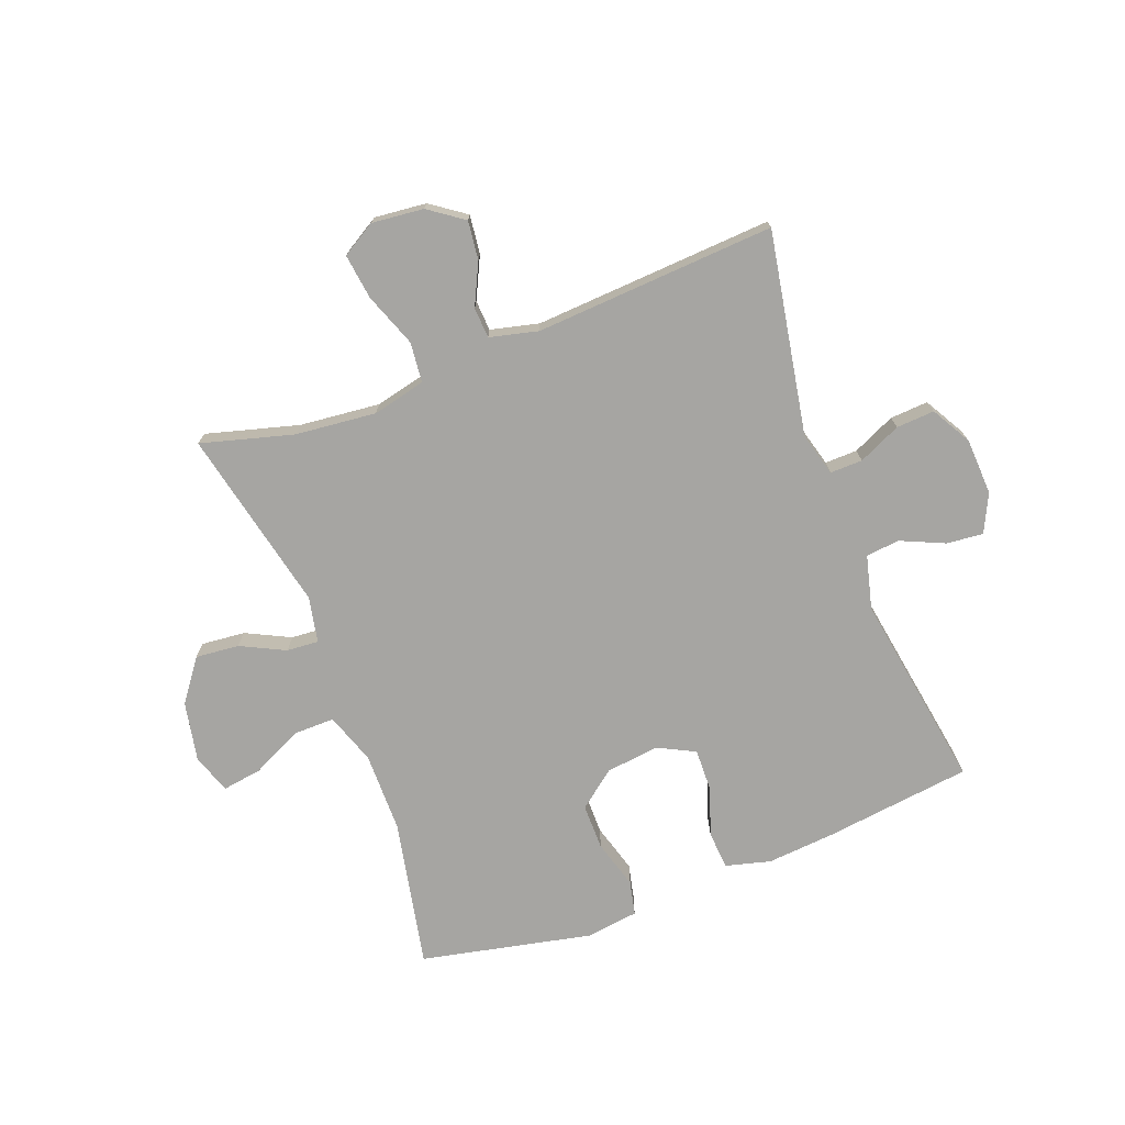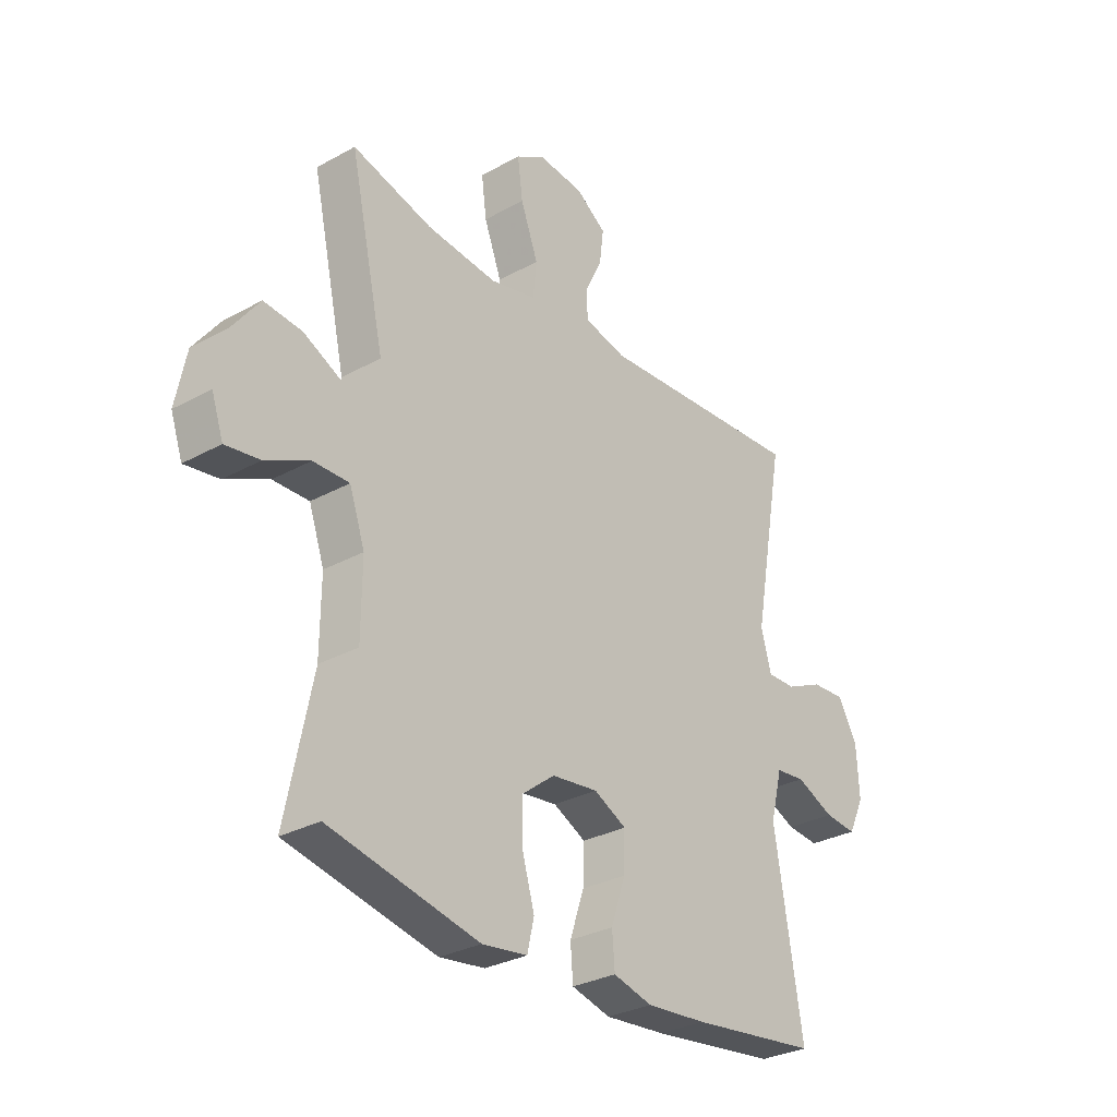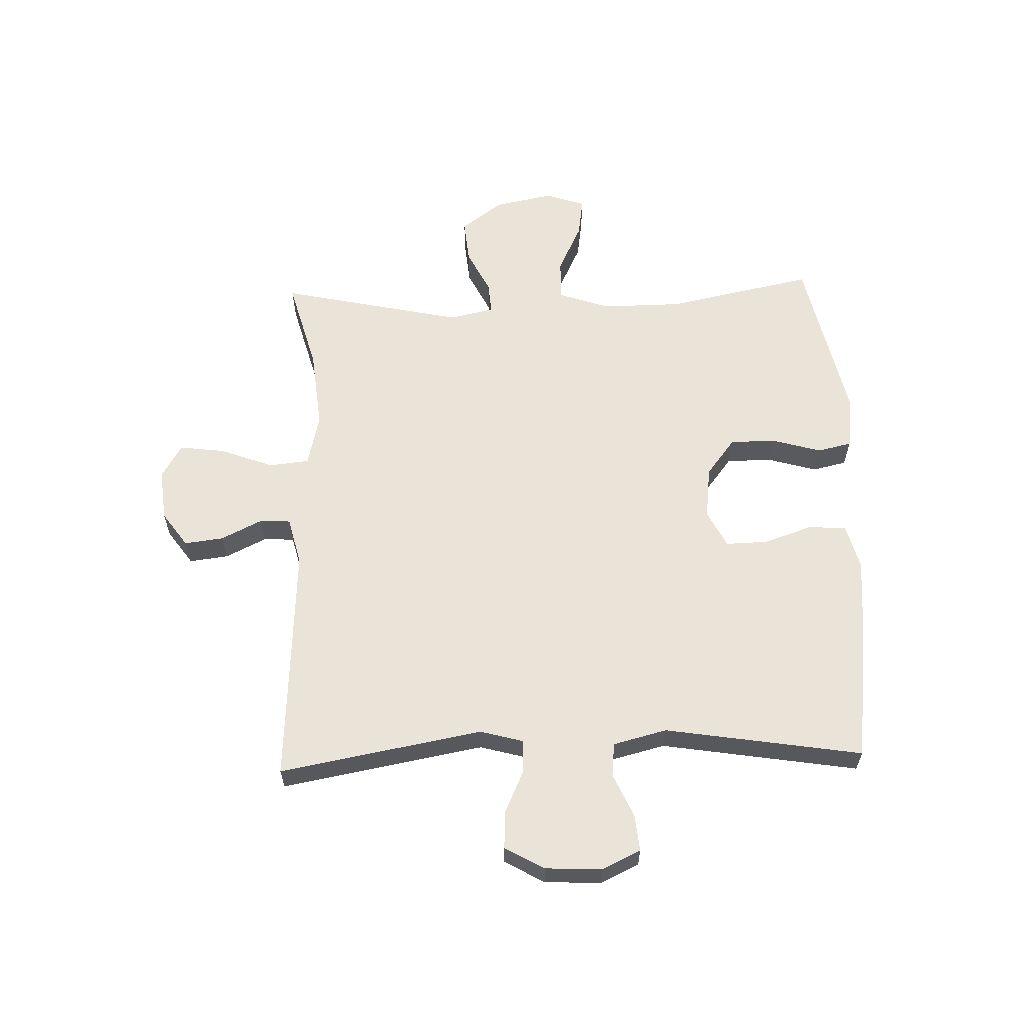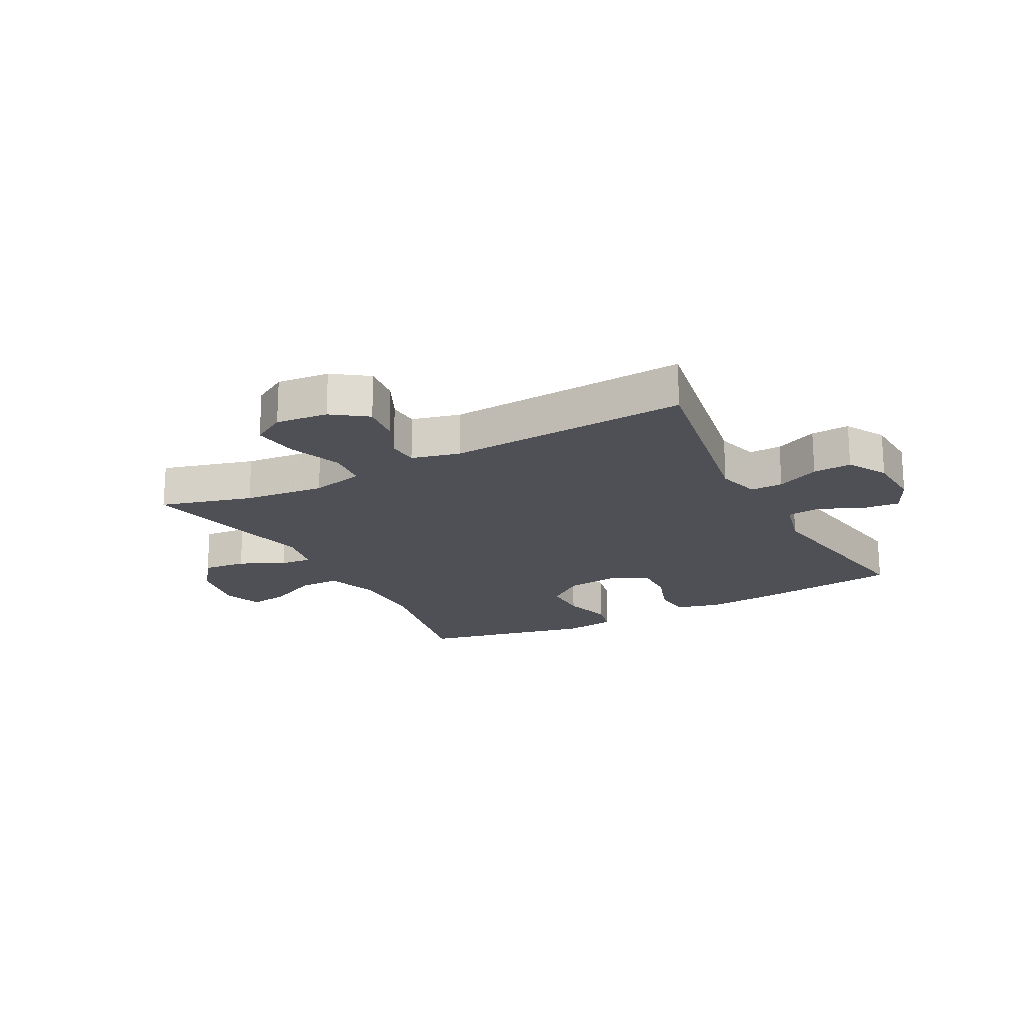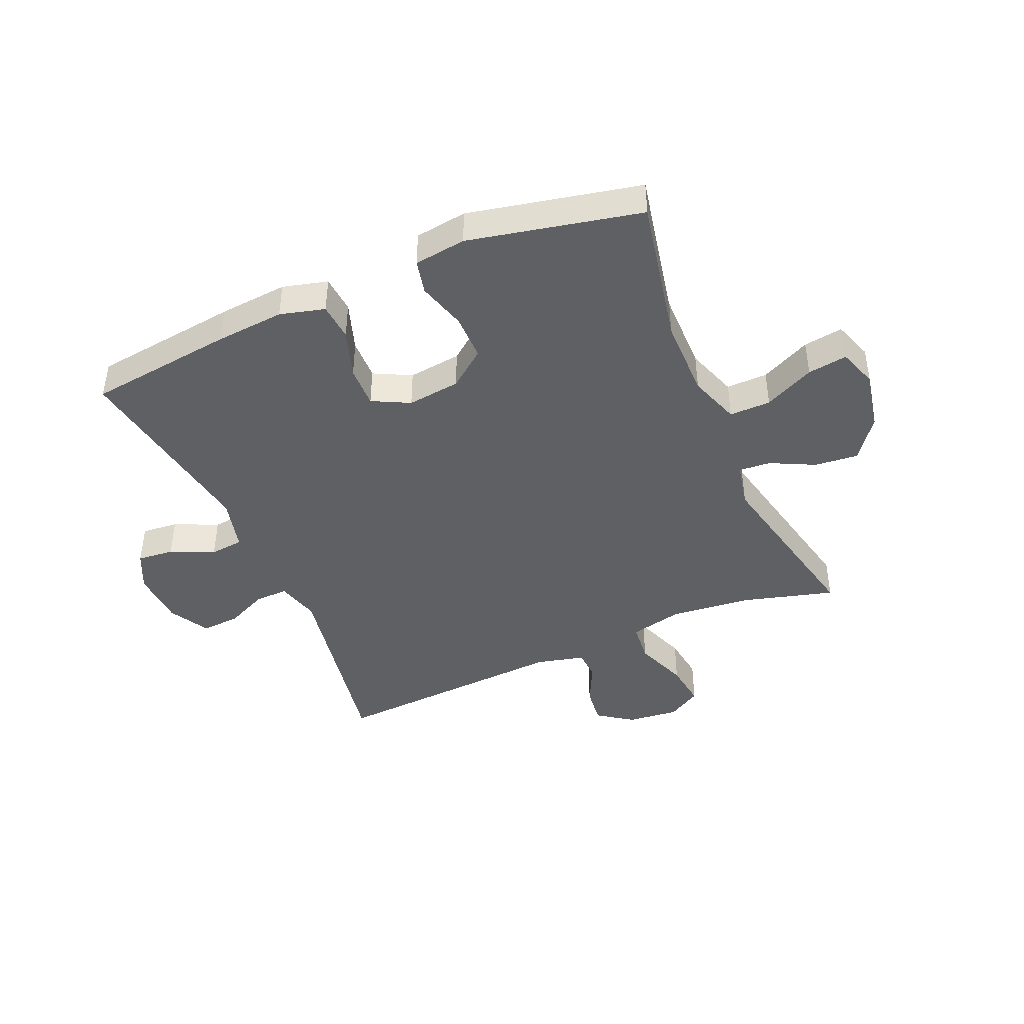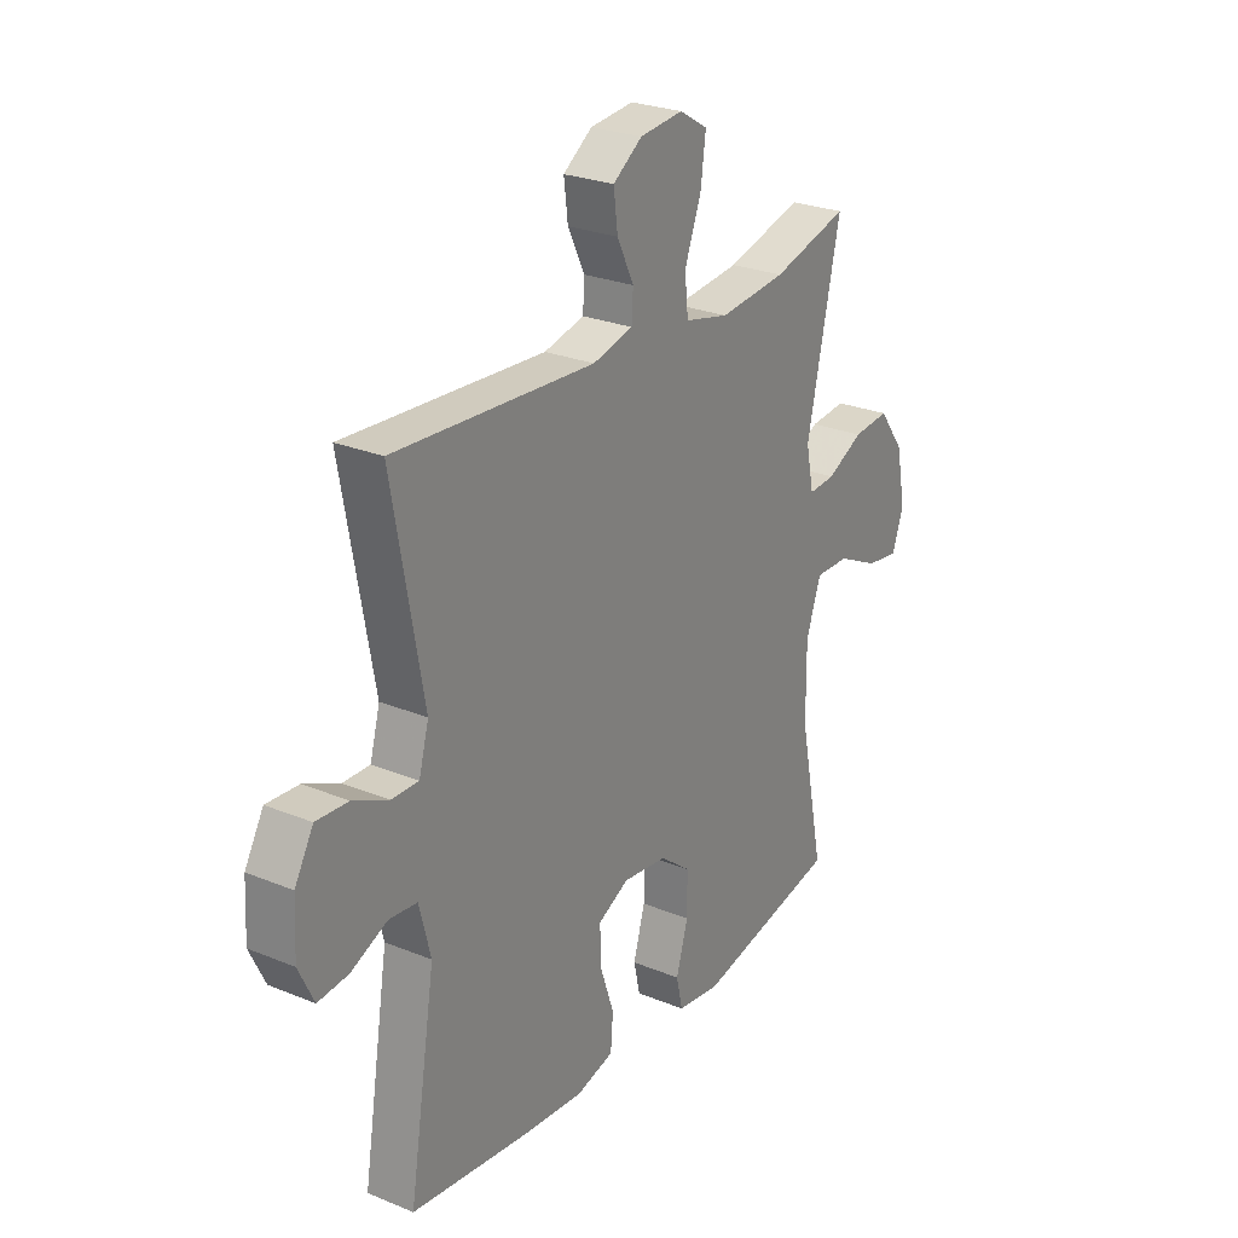
<metadata>
{"format":"obj","ext":"obj","renderer":"f3d","projection":"perspective","resolution":1024,"background":"white","views":[{"elev":-73.6,"azim":20.8,"up":"+Y"},{"elev":-30.1,"azim":-51.2,"up":"+Z"},{"elev":60.8,"azim":88.1,"up":"+Y"},{"elev":-19.3,"azim":27.9,"up":"+Y"},{"elev":-43.1,"azim":-156.7,"up":"+Y"},{"elev":26.0,"azim":123.0,"up":"+Z"}]}
</metadata>
<code>
v 0.5 0.07 0.5
v 0.438 0.07 0.156
v 0.458 0.07 0.083
v 0.513 0.07 0.084
v 0.585 0.07 0.117
v 0.65 0.07 0.121
v 0.688 0.07 0.054
v 0.693 0.07 -0.042
v 0.662 0.07 -0.107
v 0.6 0.07 -0.101
v 0.526 0.07 -0.068
v 0.469 0.07 -0.074
v 0.446 0.07 -0.165
v 0.5 0.07 -0.5
v 0.252 0.07 -0.531
v 0.135 0.07 -0.541
v 0.059 0.07 -0.521
v 0.054 0.07 -0.457
v 0.082 0.07 -0.374
v 0.084 0.07 -0.303
v 0.021 0.07 -0.271
v -0.069 0.07 -0.282
v -0.132 0.07 -0.331
v -0.132 0.07 -0.409
v -0.108 0.07 -0.492
v -0.121 0.07 -0.55
v -0.209 0.07 -0.562
v -0.5 0.07 -0.5
v -0.449 0.07 -0.249
v -0.448 0.07 -0.113
v -0.478 0.07 -0.026
v -0.548 0.07 -0.027
v -0.633 0.07 -0.068
v -0.7 0.07 -0.078
v -0.723 0.07 -0.011
v -0.703 0.07 0.09
v -0.651 0.07 0.16
v -0.577 0.07 0.153
v -0.502 0.07 0.116
v -0.448 0.07 0.112
v -0.432 0.07 0.189
v -0.5 0.07 0.5
v -0.344 0.07 0.457
v -0.207 0.07 0.443
v -0.117 0.07 0.464
v -0.11 0.07 0.532
v -0.144 0.07 0.623
v -0.154 0.07 0.7
v -0.097 0.07 0.734
v -0.009 0.07 0.725
v 0.05 0.07 0.683
v 0.042 0.07 0.617
v 0.008 0.07 0.547
v 0.011 0.07 0.495
v 0.093 0.07 0.475
v 0.5 0 0.5
v 0.438 0 0.156
v 0.458 0 0.083
v 0.513 0 0.084
v 0.585 0 0.117
v 0.65 0 0.121
v 0.688 0 0.054
v 0.693 0 -0.042
v 0.662 0 -0.107
v 0.6 0 -0.101
v 0.526 0 -0.068
v 0.469 0 -0.074
v 0.446 0 -0.165
v 0.5 0 -0.5
v 0.252 0 -0.531
v 0.135 0 -0.541
v 0.059 0 -0.521
v 0.054 0 -0.457
v 0.082 0 -0.374
v 0.084 0 -0.303
v 0.021 0 -0.271
v -0.069 0 -0.282
v -0.132 0 -0.331
v -0.132 0 -0.409
v -0.108 0 -0.492
v -0.121 0 -0.55
v -0.209 0 -0.562
v -0.5 0 -0.5
v -0.449 0 -0.249
v -0.448 0 -0.113
v -0.478 0 -0.026
v -0.548 0 -0.027
v -0.633 0 -0.068
v -0.7 0 -0.078
v -0.723 0 -0.011
v -0.703 0 0.09
v -0.651 0 0.16
v -0.577 0 0.153
v -0.502 0 0.116
v -0.448 0 0.112
v -0.432 0 0.189
v -0.5 0 0.5
v -0.344 0 0.457
v -0.207 0 0.443
v -0.117 0 0.464
v -0.11 0 0.532
v -0.144 0 0.623
v -0.154 0 0.7
v -0.097 0 0.734
v -0.009 0 0.725
v 0.05 0 0.683
v 0.042 0 0.617
v 0.008 0 0.547
v 0.011 0 0.495
v 0.093 0 0.475
f 51 52 53
f 50 51 53
f 49 50 53
f 48 49 53
f 47 48 53
f 46 47 53
f 45 46 53 54
f 41 42 43
f 40 41 43 44
f 37 38 39
f 36 37 39
f 35 36 39
f 34 35 39
f 33 34 39
f 32 33 39
f 31 32 39 40
f 40 44 45
f 31 40 45
f 30 31 45
f 27 28 29
f 26 27 29
f 25 26 29
f 24 25 29
f 23 24 29 30
f 17 18 19
f 16 17 19
f 15 16 19
f 14 15 19
f 13 14 19
f 12 13 19 20
f 9 10 11
f 8 9 11
f 7 8 11
f 6 7 11
f 5 6 11
f 4 5 11
f 3 4 11 12
f 12 20 21
f 3 12 21
f 2 3 21
f 45 54 55
f 30 45 55
f 23 30 55
f 22 23 55
f 21 22 55
f 2 21 55
f 1 2 55
f 108 107 106
f 108 106 105
f 108 105 104
f 108 104 103
f 108 103 102
f 108 102 101
f 109 108 101 100
f 98 97 96
f 99 98 96 95
f 94 93 92
f 94 92 91
f 94 91 90
f 94 90 89
f 94 89 88
f 94 88 87
f 95 94 87 86
f 100 99 95
f 100 95 86
f 100 86 85
f 84 83 82
f 84 82 81
f 84 81 80
f 84 80 79
f 85 84 79 78
f 74 73 72
f 74 72 71
f 74 71 70
f 74 70 69
f 74 69 68
f 75 74 68 67
f 66 65 64
f 66 64 63
f 66 63 62
f 66 62 61
f 66 61 60
f 66 60 59
f 67 66 59 58
f 76 75 67
f 76 67 58
f 76 58 57
f 110 109 100
f 110 100 85
f 110 85 78
f 110 78 77
f 110 77 76
f 110 76 57
f 110 57 56
f 1 56 57 2
f 2 57 58 3
f 3 58 59 4
f 4 59 60 5
f 5 60 61 6
f 6 61 62 7
f 7 62 63 8
f 8 63 64 9
f 9 64 65 10
f 10 65 66 11
f 11 66 67 12
f 12 67 68 13
f 13 68 69 14
f 14 69 70 15
f 15 70 71 16
f 16 71 72 17
f 17 72 73 18
f 18 73 74 19
f 19 74 75 20
f 20 75 76 21
f 21 76 77 22
f 22 77 78 23
f 23 78 79 24
f 24 79 80 25
f 25 80 81 26
f 26 81 82 27
f 27 82 83 28
f 28 83 84 29
f 29 84 85 30
f 30 85 86 31
f 31 86 87 32
f 32 87 88 33
f 33 88 89 34
f 34 89 90 35
f 35 90 91 36
f 36 91 92 37
f 37 92 93 38
f 38 93 94 39
f 39 94 95 40
f 40 95 96 41
f 41 96 97 42
f 42 97 98 43
f 43 98 99 44
f 44 99 100 45
f 45 100 101 46
f 46 101 102 47
f 47 102 103 48
f 48 103 104 49
f 49 104 105 50
f 50 105 106 51
f 51 106 107 52
f 52 107 108 53
f 53 108 109 54
f 54 109 110 55
f 55 110 56 1

</code>
